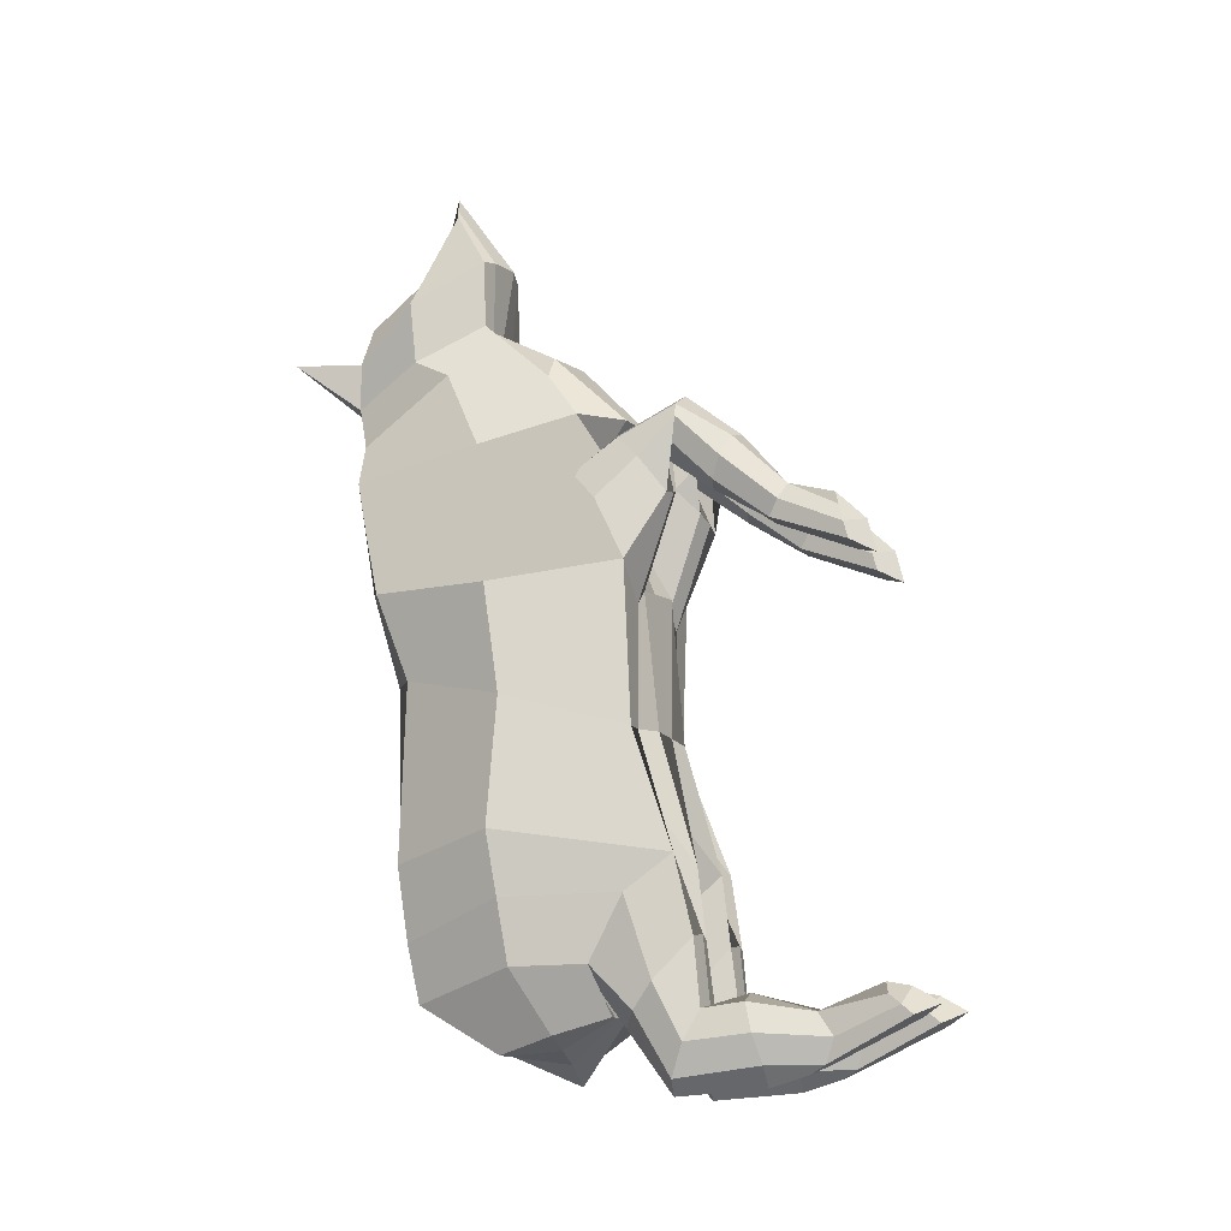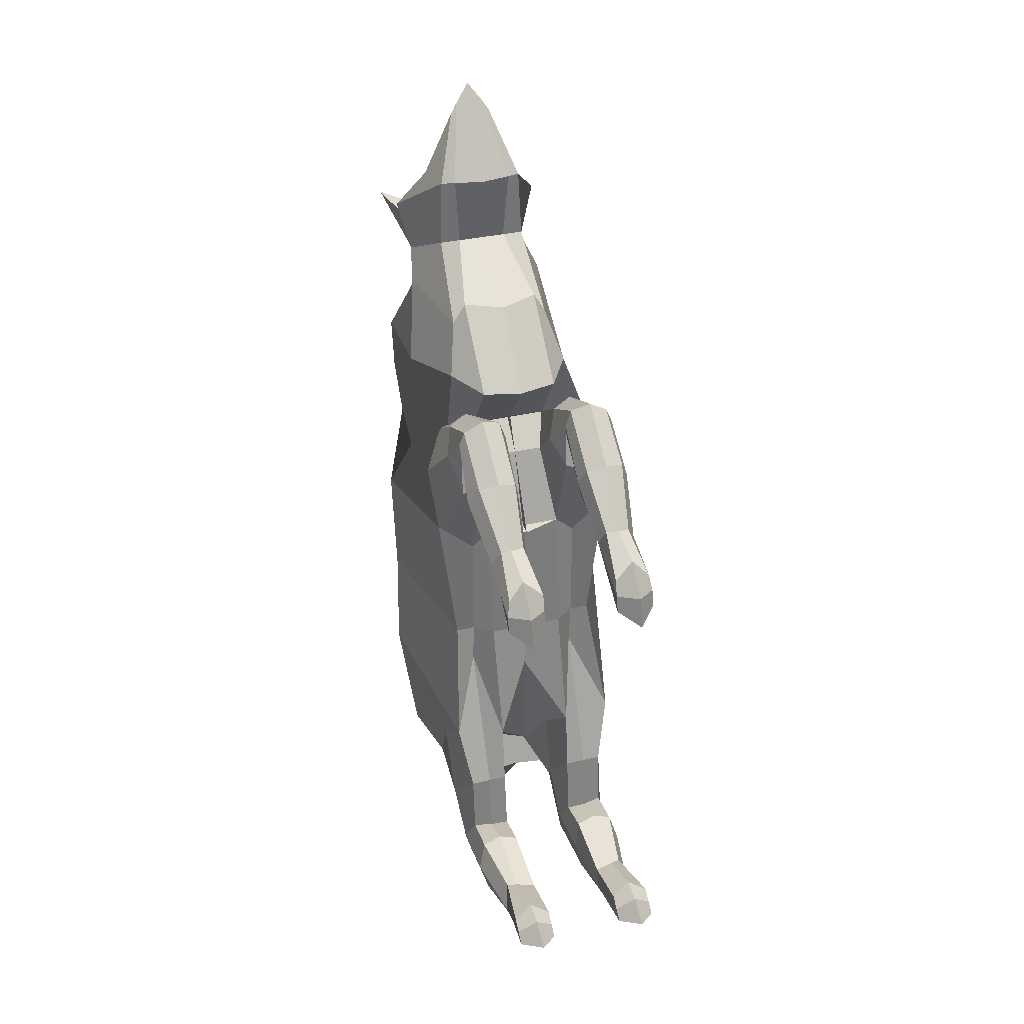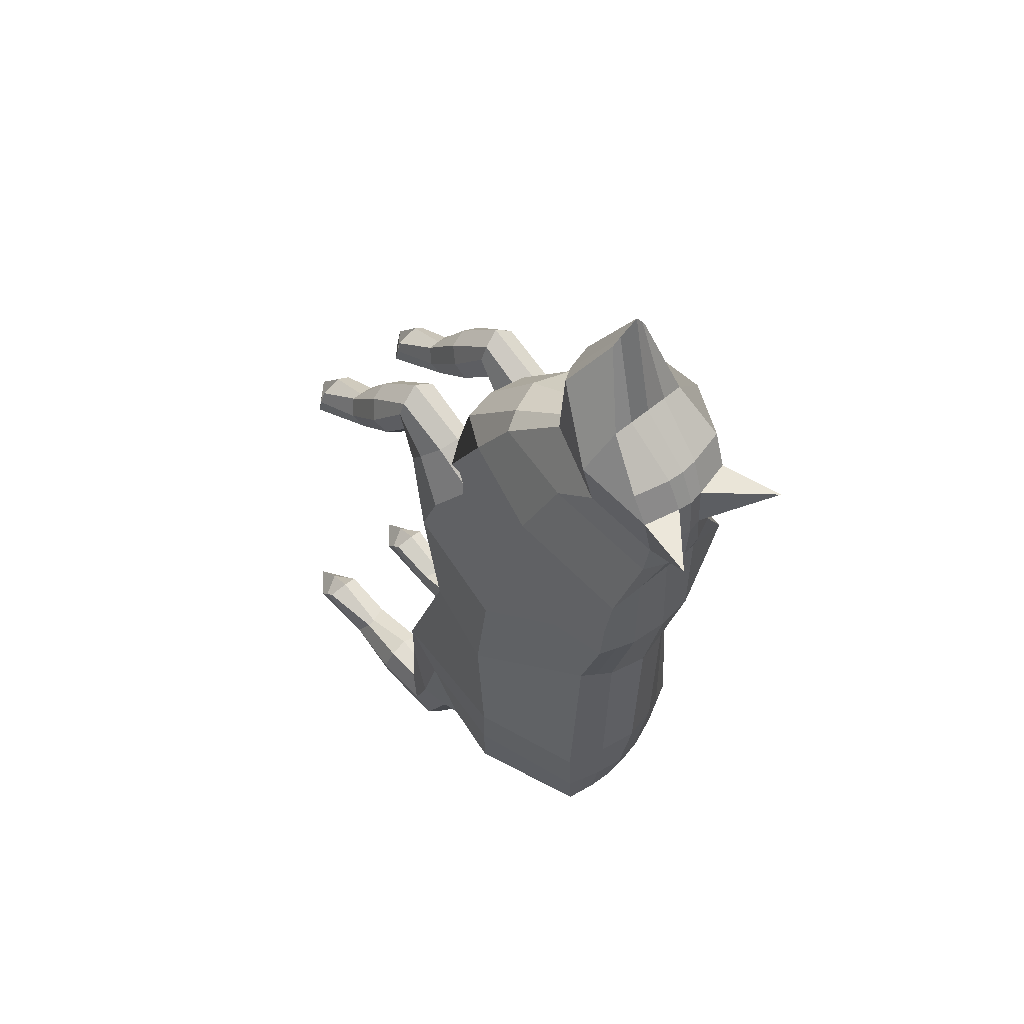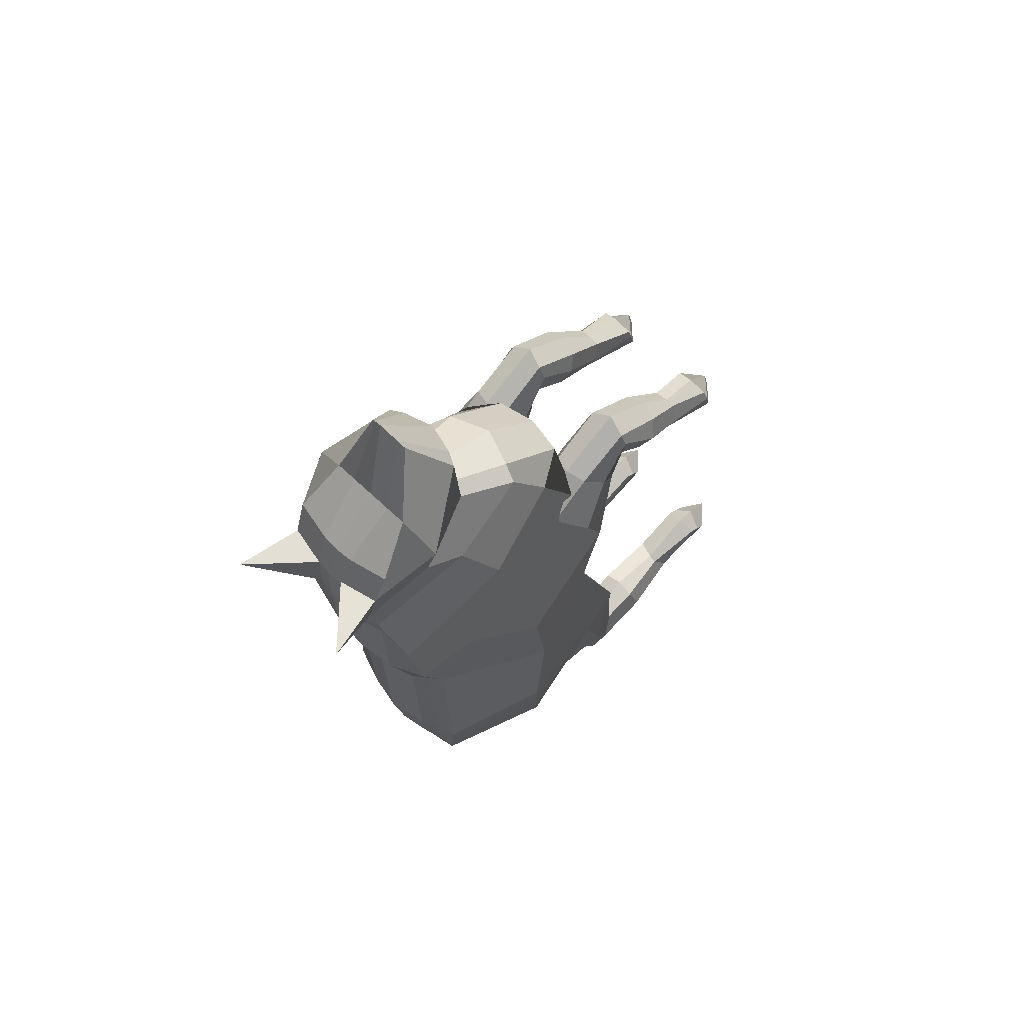
<metadata>
{"format":"obj","ext":"obj","renderer":"f3d","projection":"perspective","resolution":1024,"background":"white","views":[{"elev":-13.7,"azim":-71.0,"up":"+Z"},{"elev":35.8,"azim":-17.1,"up":"+Z"},{"elev":52.2,"azim":137.0,"up":"+Z"},{"elev":65.3,"azim":-136.3,"up":"+Z"}]}
</metadata>
<code>
o Cube
v -0.8359 -0.3595 -0.5919
v -0.713 2.046 0.02855
v -1.034 -0.3516 1.015
v -0.7737 2.382 0.9382
v -0.9646 -0.819 -1.847
v -0.8322 2.052 -1.835
v -0.9703 0.02397 -2.863
v -0.5976 1.895 -3.181
v -0.598 -0.09075 -3.335
v -0.6092 1.044 -3.674
v -0.8252 2.592 2.118
v -0.6747 0.2687 2.67
v -0.4864 2.681 2.62
v -0.5423 0.6243 3.157
v -0.4844 2.753 3.04
v -0.4749 1.352 3.817
v -0.5631 2.723 3.512
v -0.4419 1.393 4.548
v -0.5888 2.572 3.872
v -0.2006 1.8 5.207
v -0.8359 0.2521 1.988
v -0.8359 0.2521 1.988
v -0.4179 2.263 0.02855
v -0.4161 2.211 -1.794
v -0.4071 0.6052 3.385
v -0.25 1.351 3.816
v -0.4073 2.591 2.116
v -0.4123 2.574 1.027
v -0.4179 -0.3631 0.8303
v -0.4125 -0.1753 2.633
v -0.1166 0.1287 -2.926
v -0.4179 -0.8861 -1.908
v -0.145 2.809 3.484
v -0.1495 2.821 3.018
v -0.4179 -0.5105 -0.5919
v -0.2599 1.953 -3.188
v -0.3 1.317 4.569
v -0.2277 2.778 2.579
v -0.2344 1.042 -3.672
v -0.4173 -0.09184 -3.335
v -0.1298 1.831 5.31
v -0.1707 2.659 3.844
v -0.4179 0.2521 1.988
v -0.4179 -0.3631 0.8303
v -0.4179 0.2521 1.988
v -0.8359 -0.8279 2.601
v -0.8359 -0.6865 2.306
v -0.4179 -0.6524 2.26
v -0.4179 -0.8034 2.646
v -0.7399 -1.926 1.703
v -0.763 -1.742 1.374
v -0.4898 -1.739 1.381
v -0.4819 -1.909 1.714
v -0.8043 -2.436 1.428
v -0.8359 -2.531 1.069
v -0.418 -2.531 1.069
v -0.418 -2.436 1.428
v -0.8359 -1.03 -3.287
v -0.8359 -0.7458 -3.925
v -0.4179 -0.7451 -3.925
v -0.4179 -1.057 -3.321
v -0.7316 -2.108 -3.333
v -0.7087 -2.176 -3.809
v -0.5122 -2.176 -3.809
v -0.4179 -2.199 -3.329
v -0.8359 -2.793 -3.195
v -0.8359 -3.022 -3.388
v -0.4179 -3.022 -3.388
v -0.4179 -2.793 -3.195
v -1.277 0.8431 -0.2817
v -1.277 1.006 0.8415
v -1.275 0.9537 -1.583
v -1.114 0.7718 -2.881
v -0.7167 0.4774 -3.505
v -0.2194 0.441 -3.756
v -0.9092 1.25 2.38
v -0.7625 1.645 3.206
v -0.6678 2.053 3.429
v -0.8182 2.059 4.031
v -0.4416 2.131 4.351
v -0.2176 2.131 4.35
v -0.8359 0.3216 0.8359
v -0.828 2.49 1.568
v -1.074 -0.06364 1.646
v -0.8325 -0.08588 2.139
v -0.8359 1.691 0.847
v -1.273 1.069 1.593
v -0.7032 3.415 3.532
v -1.012 -0.3339 -2.207
v -0.7111 1.985 -2.588
v -0.3327 2.094 -2.602
v -0.3331 -0.3477 -2.39
v -0.922 -0.876 -3.592
v -0.36 -0.8737 -3.603
v -0.7915 -2.276 -3.566
v -0.4179 -2.276 -3.566
v -0.8359 -2.908 -3.291
v -0.4179 -2.908 -3.291
v -1.194 0.863 -2.232
v -0.4179 -0.9682 -2.621
v -0.8359 -0.9682 -2.621
v -0.4179 -0.2383 -3.442
v -0.8359 -0.3701 -3.293
v -0.9788 -0.6032 -3.031
v -0.3109 -0.6032 -3.031
v -0.4179 -1.618 -3.815
v -0.4179 -1.456 -3.233
v -0.8359 -1.618 -3.815
v -0.8359 -1.456 -3.233
v -0.9221 -1.537 -3.524
v -0.3571 -1.537 -3.524
v -0.3078 -0.03997 1.681
v -0.8965 -0.8376 2.459
v -0.3556 -0.8274 2.458
v -0.8359 -1.846 1.531
v -0.4179 -1.838 1.533
v -0.8359 -2.483 1.248
v -0.418 -2.483 1.248
v -0.8359 -0.7304 1.708
v -0.4179 -0.697 1.832
v -0.4179 -0.2216 2.315
v -0.8359 -0.2216 2.315
v -0.9352 -0.4593 2.074
v -0.2905 -0.4593 2.074
v -0.4179 -1.199 1.789
v -0.4179 -1.4 2.205
v -0.8359 -1.199 1.789
v -0.8359 -1.396 2.217
v -0.9358 -1.299 1.997
v -0.3556 -1.299 1.997
v -0.5655 2.154 0.02855
v -0.6269 -0.3631 0.6507
v -0.6269 0.07955 -3.015
v -0.6269 -0.3595 -0.5919
v -0.4218 1.043 -3.673
v -0.6269 0.2521 1.988
v -0.6269 0.2521 1.988
v -0.6238 2.132 -1.822
v -0.5931 2.478 0.9814
v -0.6269 -0.3146 -1.102
v -0.4287 1.924 -3.184
v -0.5076 -0.09129 -3.335
v -0.6269 -0.5584 2.192
v -0.6269 -0.8675 2.739
v -0.6269 -1.739 1.38
v -0.6269 -1.923 1.705
v -0.6269 -2.757 0.9734
v -0.6269 -2.368 1.607
v -0.6269 -0.7057 -4.08
v -0.6269 -1.07 -3.301
v -0.6269 -2.011 -3.892
v -0.6269 -2.128 -3.332
v -0.6269 -3.247 -3.275
v -0.6269 -2.731 -3.07
v -0.468 0.4592 -3.63
v -0.6269 -2.975 -3.115
v -0.5219 2.04 -2.595
v -0.6269 -0.2383 -3.442
v -0.6269 -0.999 -2.586
v -0.6269 -1.458 -3.142
v -0.6269 -1.615 -4.012
v -0.6269 -2.674 1.308
v -0.6269 -0.151 2.4
v -0.6269 -0.7404 1.754
v -0.6269 -1.458 2.267
v -0.6269 -1.15 1.743
v 0 -0.5078 -0.5919
v 0 2.371 0.02855
v 0 -0.5139 0.8305
v 0.005919 2.62 1.034
v 0 -0.453 -1.223
v 0.000526 2.309 -1.765
v 0 0.1287 -2.926
v 0.01364 1.972 -3.189
v 0.000258 -0.01112 -3.359
v 0.008835 1.041 -3.671
v 0.005134 -0.2634 2.624
v 0.01064 2.59 2.115
v 0.01035 0.4365 3.369
v 0.01324 2.815 2.56
v 0.01482 1.351 3.814
v 0.01533 2.853 3.008
v 0.01791 1.235 4.58
v 0.01735 2.829 3.478
v 0.02385 1.89 5.514
v 0.01853 2.672 3.839
v 0.8359 -0.3595 -0.5919
v 0.713 2.046 0.02855
v 1.034 -0.3516 1.015
v 0.7791 2.38 0.9346
v 0.9646 -0.819 -1.847
v 0.8396 2.049 -1.833
v 0.9703 0.02397 -2.863
v 0.6238 1.888 -3.177
v 0.5991 -0.09799 -3.331
v 0.6269 1.037 -3.669
v 0.8465 2.588 2.111
v 0.6883 0.265 2.664
v 0.5127 2.679 2.616
v 0.5621 0.6213 3.152
v 0.5148 2.751 3.035
v 0.5046 1.349 3.812
v 0.5975 2.72 3.507
v 0.4783 1.39 4.544
v 0.6256 2.569 3.866
v 0.2451 1.799 5.205
v 0 0.1596 2.065
v 0.8359 0.2521 1.988
v 0 0.2521 1.988
v 0 -0.3631 0.8303
v 0.8359 0.2521 1.988
v 0.4179 2.263 0.02855
v 0.4198 2.211 -1.794
v 0.4288 0.6029 3.381
v 0.2797 1.35 3.813
v 0.4286 2.589 2.113
v 0.4236 2.572 1.024
v 0.4179 -0.3631 0.8303
v 0.4233 -0.1776 2.629
v 0.1166 0.1287 -2.926
v 0.4179 -0.8861 -1.908
v 0.1797 2.808 3.483
v 0.1801 2.82 3.017
v 0.4179 -0.5105 -0.5919
v 0.2869 1.95 -3.186
v 0.3361 1.316 4.566
v 0.2541 2.777 2.576
v 0.252 1.039 -3.671
v 0.4185 -0.0969 -3.332
v 0.1754 1.83 5.309
v 0.2077 2.658 3.842
v 0.4179 0.2521 1.988
v 0.4179 -0.3631 0.8303
v 0.4179 0.2521 1.988
v 0.8359 -0.8279 2.601
v 0.8359 -0.6865 2.306
v 0.4179 -0.6524 2.26
v 0.4179 -0.8034 2.646
v 0.7399 -1.926 1.703
v 0.763 -1.742 1.374
v 0.4898 -1.739 1.381
v 0.4819 -1.909 1.714
v 0.8043 -2.436 1.428
v 0.8359 -2.531 1.069
v 0.4179 -2.531 1.069
v 0.4179 -2.436 1.428
v 0.8359 -1.03 -3.287
v 0.8359 -0.7458 -3.925
v 0.4179 -0.7451 -3.925
v 0.4179 -1.057 -3.321
v 0.7316 -2.108 -3.333
v 0.7087 -2.176 -3.809
v 0.5122 -2.176 -3.809
v 0.4179 -2.199 -3.329
v 0.8359 -2.793 -3.195
v 0.8359 -3.022 -3.388
v 0.4179 -3.022 -3.388
v 0.4179 -2.793 -3.195
v 0.005498 0.4129 -3.958
v 1.277 0.8431 -0.2817
v 1.277 1.006 0.8415
v 1.28 0.9384 -1.575
v 1.124 0.7583 -2.874
v 0.7261 0.4687 -3.5
v 0.2297 0.4383 -3.755
v 0.01932 2.13 4.349
v 0.9255 1.245 2.372
v 0.7883 1.641 3.199
v 0.6978 2.049 3.423
v 0.8536 2.054 4.024
v 0.4803 2.129 4.347
v 0.2563 2.129 4.348
v 0.8359 0.3216 0.8359
v 0.8438 2.486 1.561
v 1.074 -0.06364 1.646
v 0.8393 -0.09043 2.132
v 0.8359 1.691 0.847
v 1.282 1.062 1.582
v 0.7416 3.412 3.525
v 0 -0.4565 -2.486
v 1.012 -0.3339 -2.207
v 0.01331 2.152 -2.609
v 0.7354 1.976 -2.583
v 0.3585 2.09 -2.599
v 0.3331 -0.3477 -2.39
v 0.922 -0.876 -3.592
v 0.36 -0.8737 -3.603
v 0.7915 -2.276 -3.566
v 0.4179 -2.276 -3.566
v 0.8359 -2.908 -3.291
v 0.4179 -2.908 -3.291
v 1.202 0.8485 -2.224
v 0.4179 -0.9682 -2.621
v 0.8359 -0.9682 -2.621
v 0.4179 -0.2383 -3.442
v 0.8359 -0.3701 -3.293
v 0.9788 -0.6032 -3.031
v 0.3109 -0.6032 -3.031
v 0.4179 -1.618 -3.815
v 0.4179 -1.456 -3.233
v 0.8359 -1.618 -3.815
v 0.8359 -1.456 -3.233
v 0.9221 -1.537 -3.524
v 0.3571 -1.537 -3.524
v 0 -0.03844 1.683
v 0 -0.03844 1.683
v 0.3078 -0.03997 1.681
v 0.8965 -0.8376 2.459
v 0.3556 -0.8274 2.458
v 0.8359 -1.846 1.531
v 0.4179 -1.838 1.533
v 0.8359 -2.483 1.248
v 0.4179 -2.483 1.248
v 0.8359 -0.7304 1.708
v 0.4179 -0.697 1.832
v 0.4179 -0.2216 2.315
v 0.8359 -0.2216 2.315
v 0.9352 -0.4593 2.074
v 0.2905 -0.4593 2.074
v 0.4179 -1.199 1.789
v 0.4179 -1.4 2.205
v 0.8359 -1.199 1.789
v 0.8359 -1.396 2.217
v 0.9358 -1.299 1.997
v 0.3556 -1.299 1.997
v 0.5655 2.154 0.02855
v 0.6269 -0.3631 0.6507
v 0.6269 0.07955 -3.015
v 0.6269 -0.3595 -0.5919
v 0.4395 1.038 -3.67
v 0.6269 0.2521 1.988
v 0.6269 0.2521 1.988
v 0.6301 2.13 -1.821
v 0.6013 2.476 0.9774
v 0.6269 -0.3146 -1.102
v 0.4553 1.919 -3.181
v 0.5088 -0.09744 -3.331
v 0.6269 -0.5584 2.192
v 0.6269 -0.8675 2.739
v 0.6269 -1.739 1.38
v 0.6269 -1.923 1.705
v 0.6269 -2.757 0.9734
v 0.6269 -2.368 1.607
v 0.6269 -0.7057 -4.08
v 0.6269 -1.07 -3.301
v 0.6269 -2.011 -3.892
v 0.6269 -2.128 -3.332
v 0.6269 -3.247 -3.275
v 0.6269 -2.731 -3.07
v 0.4779 0.4535 -3.627
v 0.6269 -2.975 -3.115
v 0.547 2.033 -2.591
v 0.6269 -0.2383 -3.442
v 0.6269 -0.999 -2.586
v 0.6269 -1.458 -3.142
v 0.6269 -1.615 -4.012
v 0.6269 -2.674 1.308
v 0.6269 -0.151 2.4
v 0.6269 -0.7404 1.754
v 0.6269 -1.458 2.267
v 0.6269 -1.15 1.743
f 71 70 1 3 82
f 70 72 5 1
f 99 73 7 89
f 73 74 9 7
f 3 84 21 85 12 76 11 83 4 86 71 82
f 76 77 13 11
f 77 78 15 13
f 78 79 17 15
f 79 80 19 17
f 138 6 2 131
f 26 16 14 25
f 28 139 4 83 11 27
f 159 150 61 100
f 33 88 17
f 132 3 1 134
f 157 90 6 138
f 37 18 16 26
f 27 11 13 38
f 155 74 10 135
f 81 80 20 41
f 131 2 4 139
f 25 14 12 30
f 133 7 9 142
f 33 17 19 42
f 135 10 8 141
f 41 20 18 37
f 134 1 5 140
f 38 13 15 34
f 30 12 85 21 136 43
f 164 143 47 119
f 43 45 209 207
f 136 137 45 43
f 169 210 44 29
f 306 112 44 210
f 177 30 43 207
f 180 38 34 182
f 167 35 32 171
f 185 41 37 183
f 176 39 36 174
f 184 33 42 186
f 173 31 40 175
f 179 25 30 177
f 168 23 28 170
f 266 81 41 185
f 259 75 39 176
f 178 27 38 180
f 183 37 26 181
f 282 91 24 172
f 169 29 35 167
f 182 34 33 184
f 280 92 31 173
f 170 28 27 178
f 181 26 25 179
f 172 24 23 168
f 130 116 52 125
f 124 114 48 120
f 163 144 49 121
f 123 113 46 122
f 145 147 55 51
f 166 145 51 127
f 165 146 53 126
f 129 115 50 128
f 162 117 55 147
f 146 148 57 53
f 115 117 54 50
f 116 118 56 52
f 111 96 64 106
f 105 94 60 102
f 158 149 59 103
f 104 93 58 101
f 152 154 69 65
f 161 151 63 108
f 160 152 65 107
f 110 95 62 109
f 156 97 67 153
f 95 97 66 62
f 96 98 68 64
f 151 153 67 63
f 175 40 75 259
f 142 9 74 155
f 8 10 74 73
f 90 8 73 99
f 2 6 72 70
f 4 2 70 71 86
f 186 42 81 266
f 42 19 80 81
f 18 20 80 79
f 16 18 79 78
f 14 16 78 77
f 12 14 77 76
f 6 90 99 72
f 17 88 15
f 34 88 33
f 15 88 34
f 65 69 98 96
f 63 67 97 95
f 154 66 97 156
f 108 63 95 110
f 103 59 93 104
f 100 61 94 105
f 107 65 96 111
f 171 32 92 280
f 174 36 91 282
f 141 8 90 157
f 72 99 89 5
f 32 100 105 92
f 7 103 104 89
f 89 104 101 5
f 133 158 103 7
f 92 105 102 31
f 140 159 100 32
f 61 107 111 94
f 59 108 110 93
f 93 110 109 58
f 150 160 107 61
f 149 161 108 59
f 94 111 106 60
f 53 57 118 116
f 51 55 117 115
f 148 54 117 162
f 127 51 115 129
f 119 47 113 123
f 121 49 114 124
f 126 53 116 130
f 209 45 112 306
f 45 121 124 112
f 3 119 123 84
f 84 123 122 22
f 137 163 121 45
f 112 124 120 44
f 132 164 119 3
f 49 126 130 114
f 47 127 129 113
f 113 129 128 46
f 144 165 126 49
f 143 166 127 47
f 114 130 125 48
f 48 125 166 143
f 46 128 165 144
f 44 120 164 132
f 22 122 163 137
f 57 148 162 118
f 60 106 161 149
f 58 109 160 150
f 5 101 159 140
f 31 102 158 133
f 36 141 157 91
f 69 154 156 98
f 40 142 155 75
f 64 68 153 151
f 98 156 153 68
f 109 62 152 160
f 106 64 151 161
f 62 66 154 152
f 102 60 149 158
f 50 54 148 146
f 118 162 147 56
f 128 50 146 165
f 125 52 145 166
f 52 56 147 145
f 122 46 144 163
f 21 22 137 136
f 29 44 132
f 120 48 143 164
f 35 134 140 32
f 39 135 141 36
f 31 133 142 40
f 23 131 139 28
f 75 155 135 39
f 91 157 138 24
f 29 132 134 35
f 101 58 150 159
f 24 138 131 23
f 84 22 21
f 261 273 189 187 260
f 260 187 191 262
f 292 281 193 263
f 263 193 195 264
f 189 273 261 277 190 274 197 267 198 276 208 275
f 267 197 199 268
f 268 199 201 269
f 269 201 203 270
f 270 203 205 271
f 333 326 188 192
f 215 214 200 202
f 217 216 197 274 190 334
f 354 293 250 345
f 222 203 279
f 327 329 187 189
f 352 333 192 283
f 226 215 202 204
f 216 227 199 197
f 350 330 196 264
f 272 230 206 271
f 326 334 190 188
f 214 219 198 200
f 328 337 195 193
f 222 231 205 203
f 330 336 194 196
f 230 226 204 206
f 329 335 191 187
f 227 223 201 199
f 219 232 331 208 276 198
f 359 314 236 338
f 305 169 210 306
f 232 207 209 234
f 331 232 234 332
f 169 218 233 210
f 306 210 233 307
f 177 207 232 219
f 180 182 223 227
f 167 171 221 224
f 185 183 226 230
f 176 174 225 228
f 184 186 231 222
f 173 175 229 220
f 179 177 219 214
f 168 170 217 212
f 266 185 230 272
f 259 176 228 265
f 178 180 227 216
f 183 181 215 226
f 282 172 213 284
f 169 167 224 218
f 182 184 222 223
f 280 173 220 285
f 170 178 216 217
f 181 179 214 215
f 172 168 212 213
f 325 320 241 311
f 319 315 237 309
f 358 316 238 339
f 318 317 235 308
f 340 240 244 342
f 361 322 240 340
f 360 321 242 341
f 324 323 239 310
f 357 342 244 312
f 341 242 246 343
f 310 239 243 312
f 311 241 245 313
f 304 299 253 289
f 298 295 249 287
f 353 296 248 344
f 297 294 247 286
f 347 254 258 349
f 356 301 252 346
f 355 300 254 347
f 303 302 251 288
f 351 348 256 290
f 288 251 255 290
f 289 253 257 291
f 346 252 256 348
f 175 259 265 229
f 337 350 264 195
f 194 263 264 196
f 283 292 263 194
f 188 260 262 192
f 190 277 261 260 188
f 186 266 272 231
f 231 272 271 205
f 204 270 271 206
f 202 269 270 204
f 200 268 269 202
f 198 267 268 200
f 192 262 292 283
f 203 201 279
f 223 222 279
f 201 223 279
f 254 289 291 258
f 252 288 290 256
f 349 351 290 255
f 301 303 288 252
f 296 297 286 248
f 293 298 287 250
f 300 304 289 254
f 171 280 285 221
f 174 282 284 225
f 336 352 283 194
f 262 191 281 292
f 221 285 298 293
f 193 281 297 296
f 281 191 294 297
f 328 193 296 353
f 285 220 295 298
f 335 221 293 354
f 250 287 304 300
f 248 286 303 301
f 286 247 302 303
f 345 250 300 355
f 344 248 301 356
f 287 249 299 304
f 242 311 313 246
f 240 310 312 244
f 343 357 312 243
f 322 324 310 240
f 314 318 308 236
f 316 319 309 238
f 321 325 311 242
f 209 306 307 234
f 207 305 306 209
f 234 307 319 316
f 189 275 318 314
f 275 211 317 318
f 332 234 316 358
f 307 233 315 319
f 327 189 314 359
f 238 309 325 321
f 236 308 324 322
f 308 235 323 324
f 339 238 321 360
f 338 236 322 361
f 309 237 320 325
f 237 338 361 320
f 235 339 360 323
f 233 327 359 315
f 211 332 358 317
f 246 313 357 343
f 249 344 356 299
f 247 345 355 302
f 191 335 354 294
f 220 328 353 295
f 225 284 352 336
f 258 291 351 349
f 229 265 350 337
f 253 346 348 257
f 291 257 348 351
f 302 355 347 251
f 299 356 346 253
f 251 347 349 255
f 295 353 344 249
f 239 341 343 243
f 313 245 342 357
f 323 360 341 239
f 320 361 340 241
f 241 340 342 245
f 317 358 339 235
f 208 331 332 211
f 218 327 233
f 315 359 338 237
f 224 221 335 329
f 228 225 336 330
f 220 229 337 328
f 212 217 334 326
f 265 228 330 350
f 284 213 333 352
f 218 224 329 327
f 294 354 345 247
f 213 212 326 333
f 275 208 211
l 76 87
l 87 83
l 21 87
l 71 87
l 267 278
l 278 274
l 208 278
l 261 278

</code>
